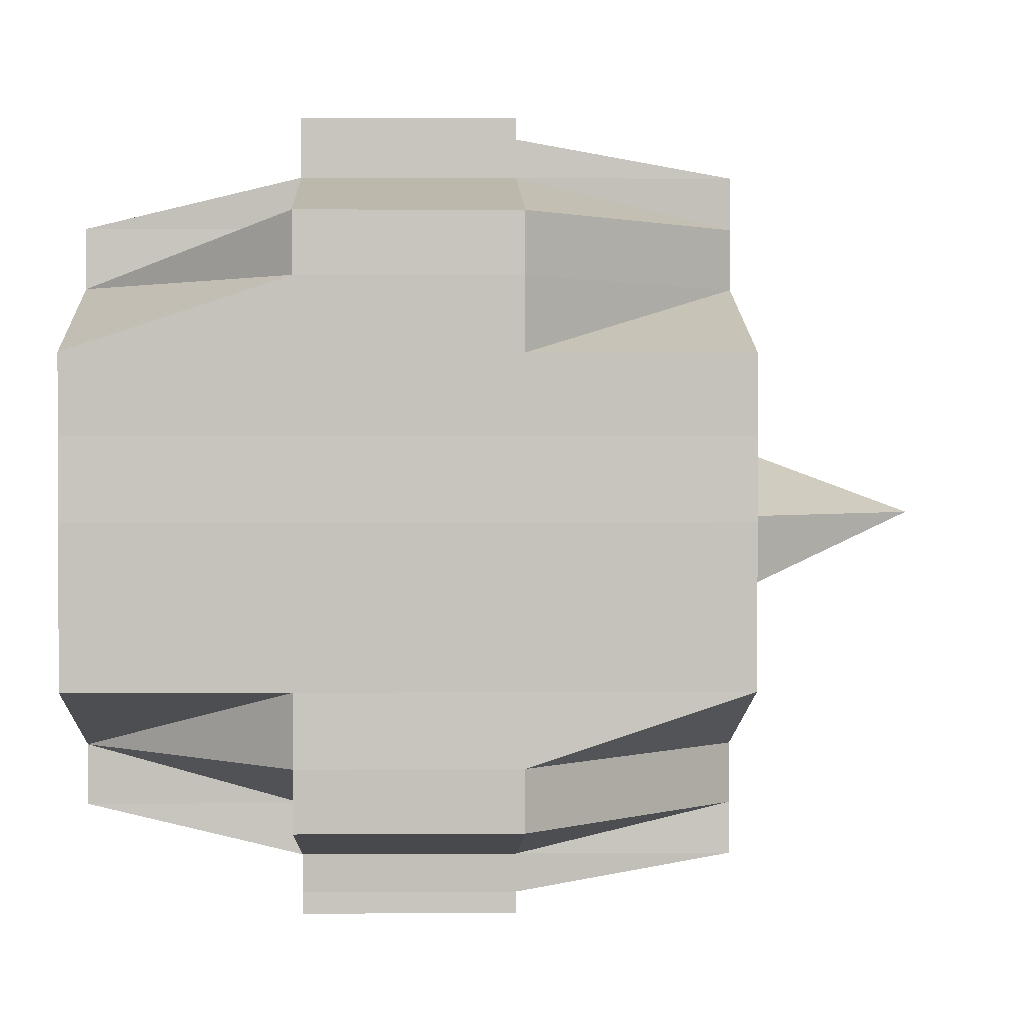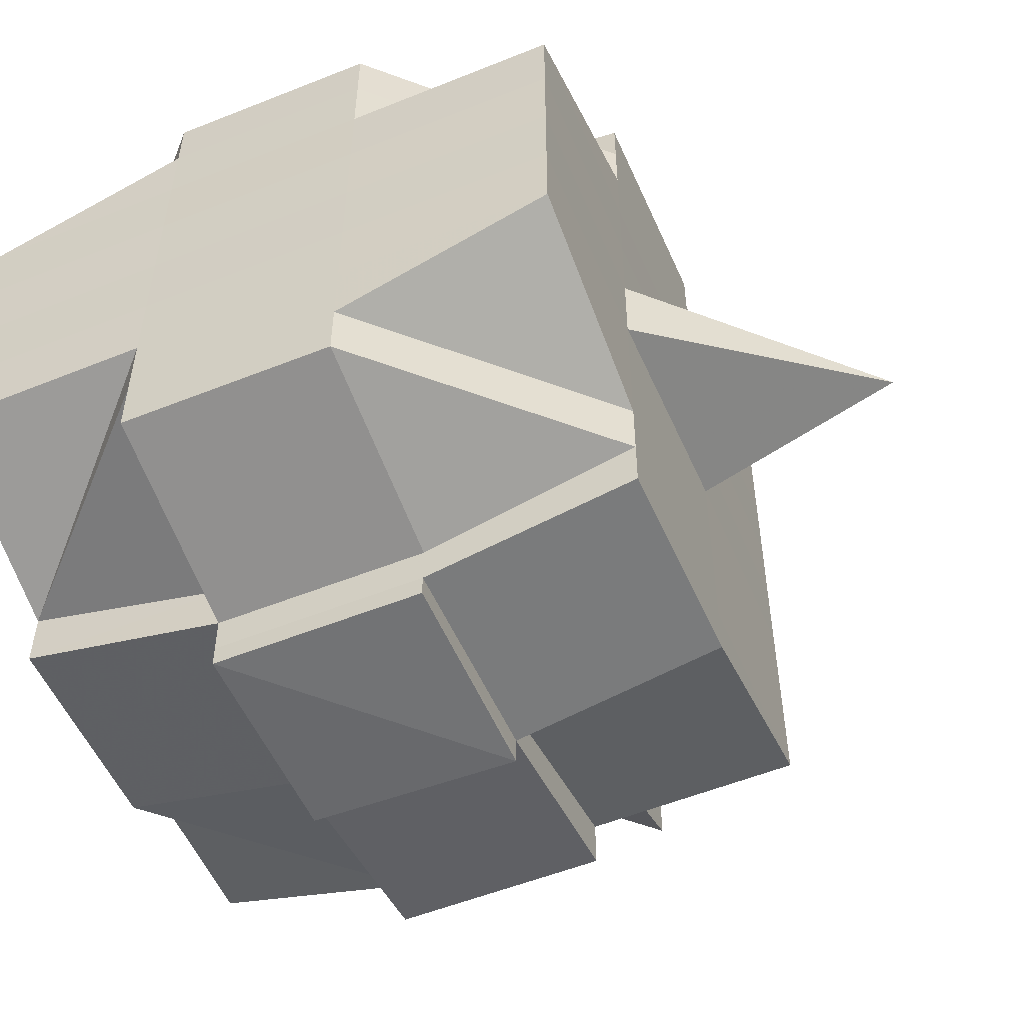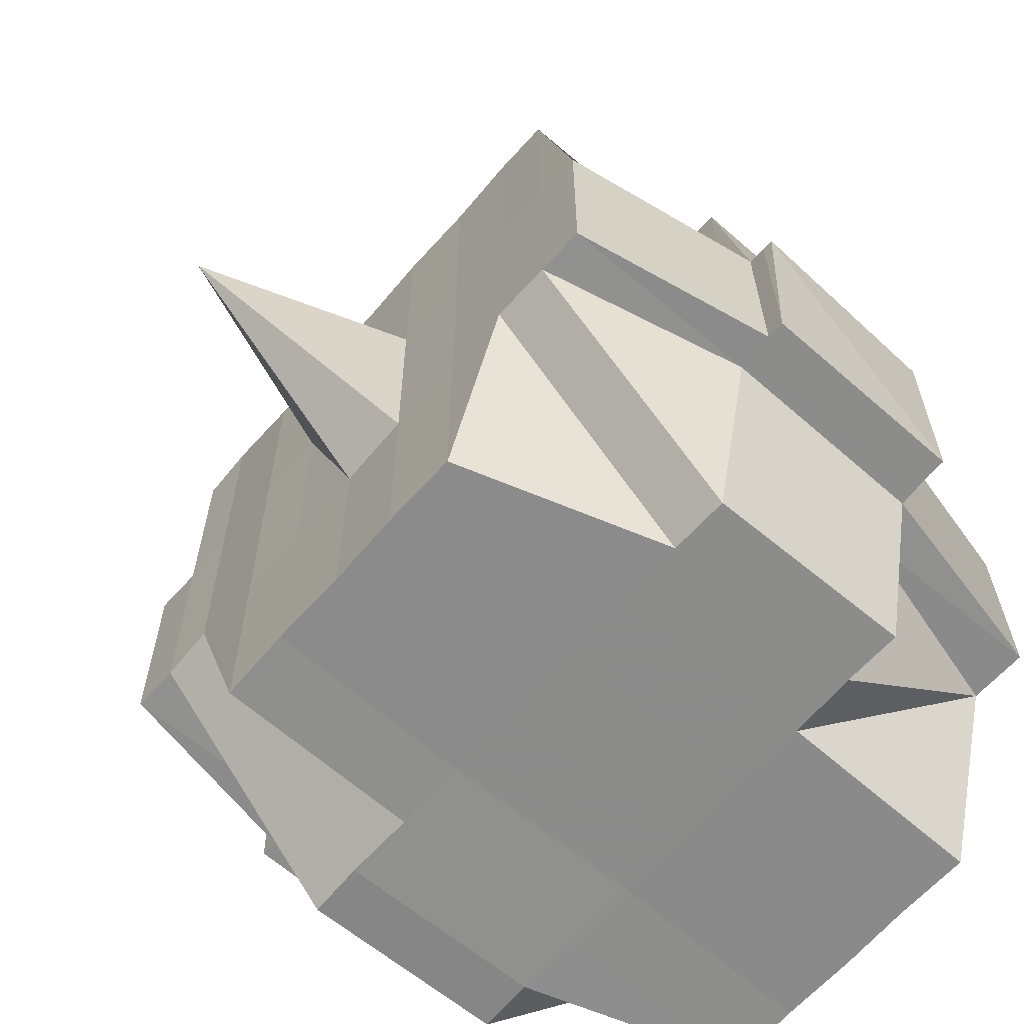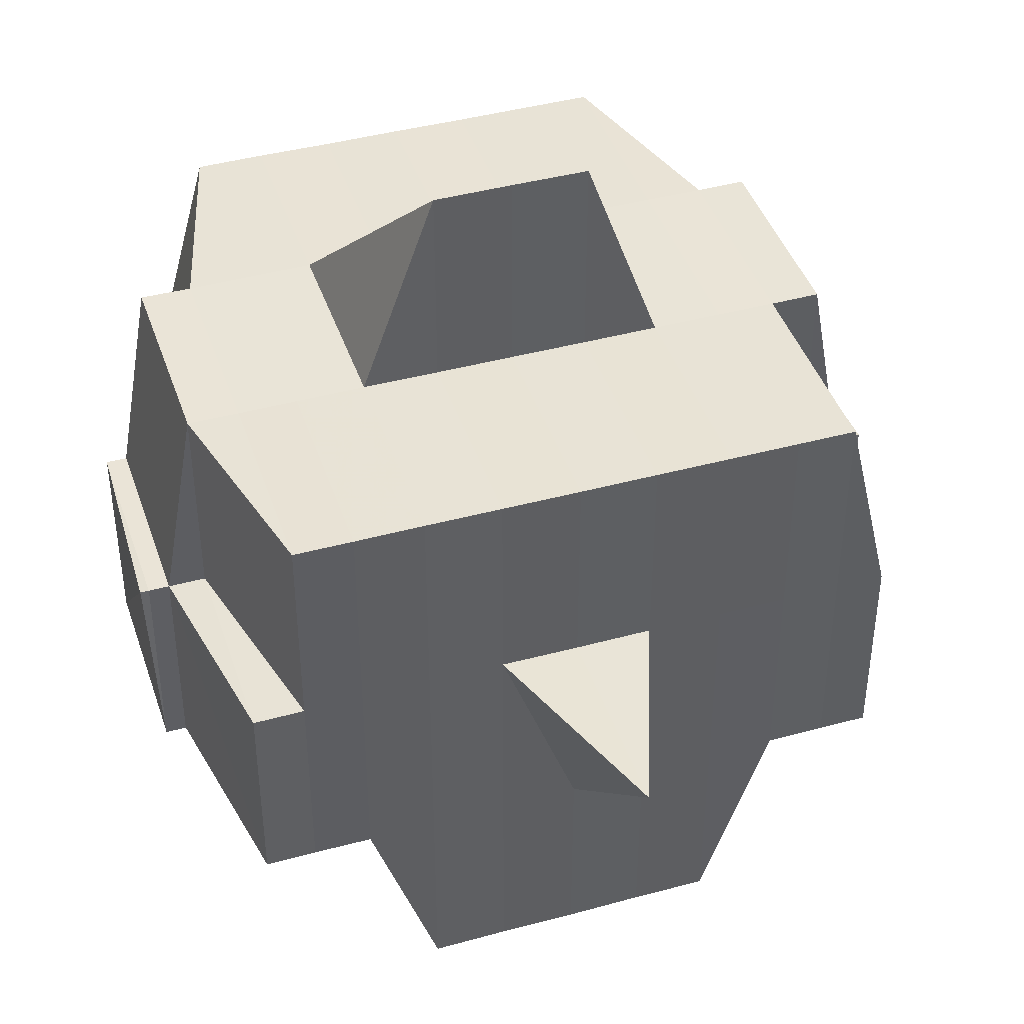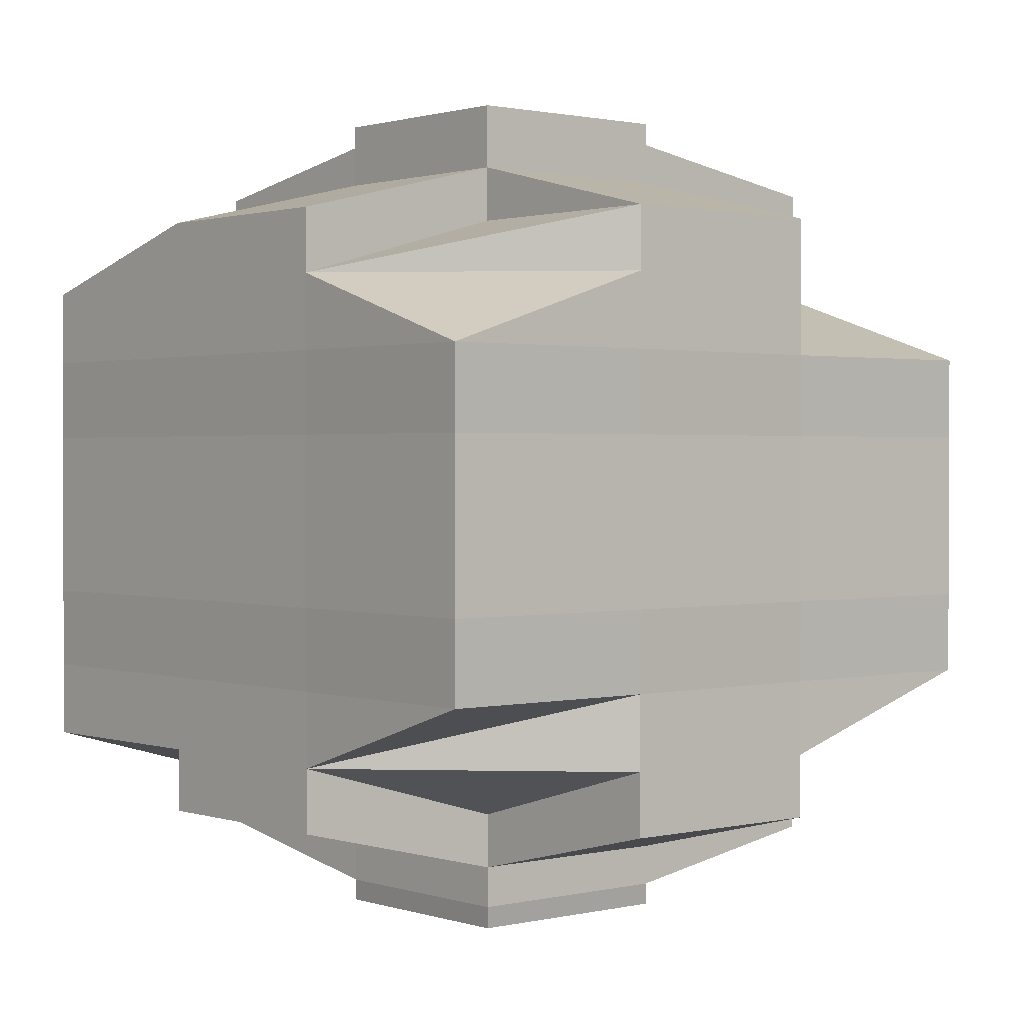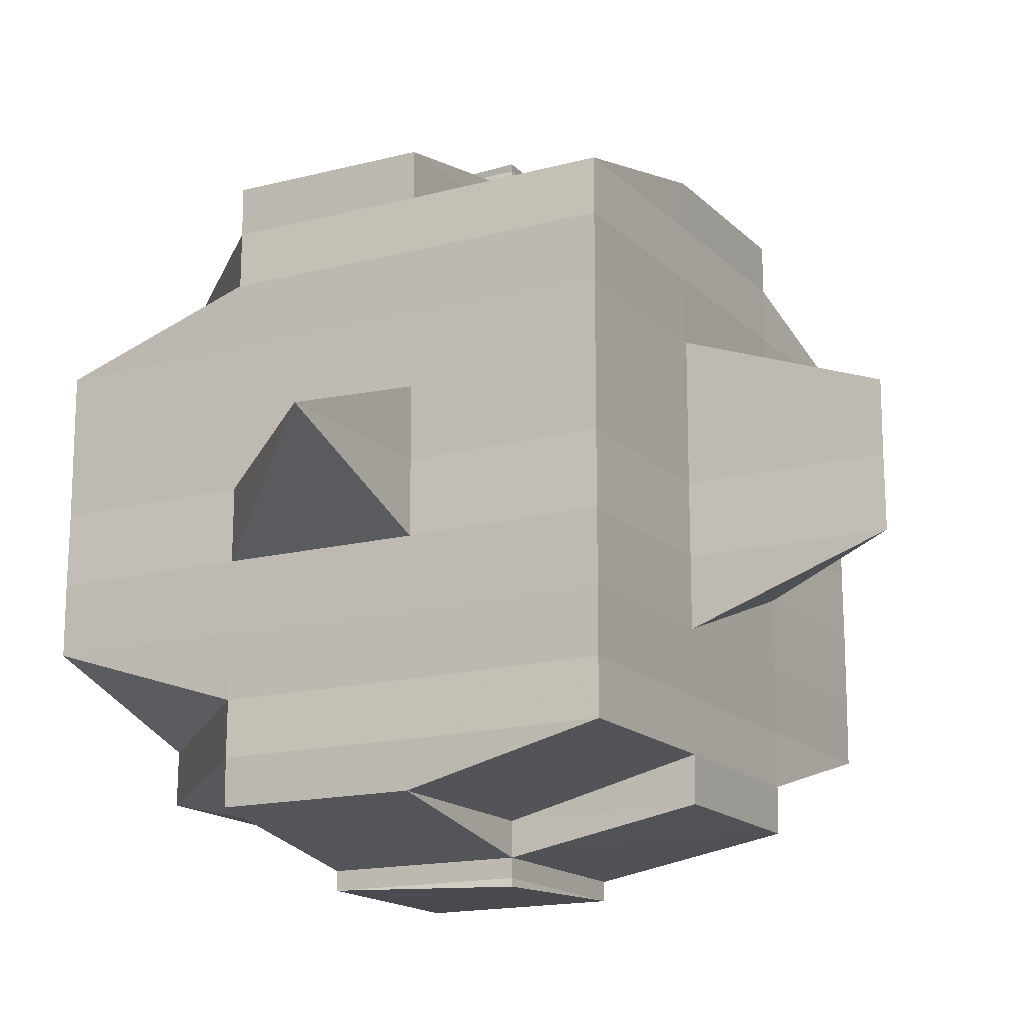
<metadata>
{"format":"obj","ext":"obj","renderer":"f3d","projection":"perspective","resolution":1024,"background":"white","views":[{"elev":1.3,"azim":-1.4,"up":"+Z"},{"elev":-54.1,"azim":23.2,"up":"+Z"},{"elev":-64.1,"azim":139.1,"up":"+Y"},{"elev":42.5,"azim":72.0,"up":"+Y"},{"elev":1.1,"azim":-40.3,"up":"+Z"},{"elev":-16.0,"azim":118.8,"up":"+Z"}]}
</metadata>
<code>
o 1538
v 2242 1866 10.12
v 2242 1866 10.12
v 2242 1866 10.12
v 2242 1866 10.12
v 2242 1866 10.12
v 2242 1866 10.12
v 2242 1866 10.12
v 2242 1866 10.12
v 2242 1866 10.12
v 2242 1866 10.12
v 2242 1866 10.12
v 2242 1866 10.12
v 2242 1866 10.12
v 2242 1866 10.12
v 2242 1866 10.12
v 2242 1866 10.12
v 2242 1866 10.12
v 2242 1866 10.12
v 2242 1866 10.12
v 2242 1866 10.12
v 2242 1866 10.12
v 2242 1866 10.12
v 2242 1866 10.12
v 2242 1866 10.12
v 2242 1866 10.12
v 2242 1866 10.12
v 2242 1866 10.12
v 2242 1866 10.12
v 2242 1866 10.12
v 2242 1866 10.12
v 2242 1866 10.12
v 2242 1866 10.12
v 2242 1866 10.12
v 2242 1866 10.12
v 2242 1866 10.12
v 2242 1866 10.12
v 2242 1866 10.12
v 2242 1866 10.12
v 2242 1866 10.12
v 2242 1866 10.12
v 2242 1866 10.12
v 2242 1866 10.12
v 2242 1866 10.12
v 2242 1866 10.12
v 2242 1866 10.12
v 2242 1866 10.12
v 2242 1866 10.12
v 2242 1866 10.12
v 2242 1866 10.12
v 2242 1866 10.12
v 2242 1866 10.12
v 2242 1866 10.12
v 2242 1866 10.12
v 2242 1866 10.12
v 2242 1866 10.12
v 2242 1866 10.12
v 2242 1866 10.12
v 2242 1866 10.12
v 2242 1866 10.12
v 2242 1866 10.12
v 2242 1866 10.12
v 2242 1866 10.12
v 2242 1866 10.12
v 2242 1866 10.12
v 2242 1866 10.12
v 2242 1866 10.12
v 2242 1866 10.12
v 2242 1866 10.12
v 2242 1866 10.12
v 2242 1866 10.12
v 2242 1866 10.12
v 2242 1866 10.13
v 2242 1866 10.13
v 2242 1866 10.12
v 2242 1866 10.13
v 2242 1866 10.13
v 2242 1866 10.13
v 2242 1866 10.13
v 2242 1866 10.12
v 2242 1866 10.13
v 2242 1866 10.13
v 2242 1866 10.13
v 2242 1866 10.13
v 2242 1866 10.13
v 2242 1866 10.14
v 2242 1866 10.14
v 2242 1866 10.14
v 2242 1866 10.14
v 2242 1866 10.14
v 2242 1866 10.14
v 2242 1866 10.14
v 2242 1866 10.13
v 2242 1866 10.14
v 2242 1866 10.14
v 2242 1866 10.14
v 2242 1866 10.14
v 2242 1866 10.14
v 2242 1866 10.14
v 2242 1866 10.14
v 2242 1866 10.14
v 2242 1866 10.14
v 2242 1866 10.14
v 2242 1866 10.15
v 2242 1866 10.15
v 2242 1866 10.15
v 2242 1866 10.14
v 2242 1866 10.15
v 2242 1866 10.15
v 2242 1866 10.14
v 2242 1866 10.15
v 2242 1866 10.15
v 2242 1866 10.15
v 2242 1866 10.15
v 2242 1866 10.15
v 2242 1866 10.15
v 2242 1866 10.15
v 2242 1866 10.15
v 2242 1866 10.15
v 2242 1866 10.15
v 2242 1866 10.15
v 2242 1866 10.15
v 2242 1866 10.15
v 2242 1866 10.15
v 2242 1866 10.15
v 2242 1866 10.15
v 2242 1866 10.15
v 2242 1866 10.15
v 2242 1866 10.15
v 2242 1866 10.15
v 2242 1866 10.15
v 2242 1866 10.15
v 2242 1866 10.15
v 2242 1866 10.15
v 2242 1866 10.15
v 2242 1866 10.15
v 2242 1866 10.15
v 2242 1866 10.15
v 2242 1866 10.15
v 2242 1866 10.15
v 2242 1866 10.15
v 2242 1866 10.15
v 2242 1866 10.15
v 2242 1866 10.15
v 2242 1866 10.15
v 2242 1866 10.15
v 2242 1866 10.15
v 2242 1866 10.15
v 2242 1866 10.15
v 2242 1866 10.15
v 2242 1866 10.15
v 2242 1866 10.15
v 2242 1866 10.15
v 2242 1866 10.15
v 2242 1866 10.15
v 2242 1866 10.15
v 2242 1866 10.15
v 2242 1866 10.15
v 2242 1866 10.15
v 2242 1866 10.15
v 2242 1866 10.15
v 2242 1866 10.15
v 2242 1866 10.15
v 2242 1866 10.15
v 2242 1866 10.15
v 2242 1866 10.15
v 2242 1866 10.15
v 2242 1866 10.15
v 2242 1866 10.15
v 2242 1866 10.15
v 2242 1866 10.15
v 2242 1866 10.15
v 2242 1866 10.15
v 2242 1866 10.15
v 2242 1866 10.15
v 2242 1866 10.15
v 2242 1866 10.15
v 2242 1866 10.14
v 2242 1866 10.15
v 2242 1866 10.15
v 2242 1866 10.14
v 2242 1866 10.14
v 2242 1866 10.14
v 2242 1866 10.14
v 2242 1866 10.14
v 2242 1866 10.14
v 2242 1866 10.14
v 2242 1866 10.13
v 2242 1866 10.13
v 2242 1866 10.13
v 2242 1866 10.13
v 2242 1866 10.14
v 2242 1866 10.14
v 2242 1866 10.14
v 2242 1866 10.14
v 2242 1866 10.14
v 2242 1866 10.14
v 2242 1866 10.14
v 2242 1866 10.13
v 2242 1866 10.13
v 2242 1866 10.13
v 2242 1866 10.13
v 2242 1866 10.12
v 2242 1866 10.12
v 2242 1866 10.12
v 2242 1866 10.12
v 2242 1866 10.12
v 2242 1866 10.12
v 2242 1866 10.12
v 2242 1866 10.12
v 2242 1866 10.12
v 2242 1866 10.12
v 2242 1866 10.12
v 2242 1866 10.12
v 2242 1866 10.12
v 2242 1866 10.12
v 2242 1866 10.12
v 2242 1866 10.12
v 2242 1866 10.13
v 2242 1866 10.12
v 2242 1866 10.12
v 2242 1866 10.12
v 2242 1866 10.13
v 2242 1866 10.13
v 2242 1866 10.13
v 2242 1866 10.14
v 2242 1866 10.13
v 2242 1866 10.13
v 2242 1866 10.14
v 2242 1866 10.14
v 2242 1866 10.13
v 2242 1866 10.14
v 2242 1866 10.14
v 2242 1866 10.14
v 2242 1866 10.14
v 2242 1866 10.15
v 2242 1866 10.14
v 2242 1866 10.12
v 2242 1866 10.12
v 2242 1866 10.12
v 2242 1866 10.12
v 2242 1866 10.12
v 2242 1866 10.12
v 2242 1866 10.12
v 2242 1866 10.12
v 2242 1866 10.12
v 2242 1866 10.12
v 2242 1866 10.13
v 2242 1866 10.13
v 2242 1866 10.13
v 2242 1866 10.13
v 2242 1866 10.13
v 2242 1866 10.13
v 2242 1866 10.13
v 2242 1866 10.13
v 2242 1866 10.13
v 2242 1866 10.14
v 2242 1866 10.13
v 2242 1866 10.13
v 2242 1866 10.13
v 2242 1866 10.13
v 2242 1866 10.14
v 2242 1866 10.14
v 2242 1866 10.14
v 2242 1866 10.14
v 2242 1866 10.14
v 2242 1866 10.14
v 2242 1866 10.14
v 2242 1866 10.14
v 2242 1866 10.15
v 2242 1866 10.14
v 2242 1866 10.14
v 2242 1866 10.14
v 2242 1866 10.14
v 2242 1866 10.14
v 2242 1866 10.15
v 2242 1866 10.15
v 2242 1866 10.15
v 2242 1866 10.15
v 2242 1866 10.15
v 2242 1866 10.15
v 2242 1866 10.15
v 2242 1866 10.15
v 2242 1866 10.15
v 2242 1866 10.15
v 2242 1866 10.15
v 2242 1866 10.15
v 2242 1866 10.14
v 2242 1866 10.15
v 2242 1866 10.15
v 2242 1866 10.15
v 2242 1866 10.14
v 2242 1866 10.14
v 2242 1866 10.14
v 2242 1866 10.14
v 2242 1866 10.14
v 2242 1866 10.14
v 2242 1866 10.14
v 2242 1866 10.14
v 2242 1866 10.14
v 2242 1866 10.14
v 2242 1866 10.14
v 2242 1866 10.13
v 2242 1866 10.14
v 2242 1866 10.14
v 2242 1866 10.13
v 2242 1866 10.13
v 2242 1866 10.13
v 2242 1866 10.13
v 2242 1866 10.14
v 2242 1866 10.13
v 2242 1866 10.13
v 2242 1866 10.13
v 2242 1866 10.13
v 2242 1866 10.14
v 2242 1866 10.13
v 2242 1866 10.13
v 2242 1866 10.14
v 2242 1866 10.14
v 2242 1866 10.14
v 2242 1866 10.14
v 2242 1866 10.14
v 2242 1866 10.13
v 2242 1866 10.14
v 2242 1866 10.12
v 2242 1866 10.14
v 2242 1866 10.14
v 2242 1866 10.13
v 2242 1866 10.14
v 2242 1866 10.14
v 2242 1866 10.15
v 2242 1866 10.15
v 2242 1866 10.15
v 2242 1866 10.15
v 2242 1866 10.15
v 2242 1866 10.15
v 2242 1866 10.15
v 2242 1866 10.15
f 1 2 3
f 2 4 5
f 1 6 7
f 8 9 10
f 11 12 8
f 13 14 10
f 15 16 14
f 17 18 15
f 18 19 20
f 19 21 22
f 23 24 16
f 25 26 13
f 27 28 26
f 26 29 30
f 23 31 32
f 31 33 24
f 34 31 35
f 36 37 31
f 26 38 39
f 39 40 41
f 38 42 29
f 43 44 38
f 45 38 46
f 47 48 40
f 47 49 48
f 50 51 47
f 12 50 52
f 53 47 52
f 52 54 9
f 55 56 54
f 57 58 56
f 38 59 53
f 60 57 47
f 61 60 47
f 51 62 60
f 60 63 57
f 64 59 38
f 65 63 60
f 59 66 42
f 63 67 49
f 64 68 59
f 69 70 66
f 59 69 71
f 68 69 59
f 72 73 67
f 63 72 74
f 75 76 73
f 77 72 63
f 65 77 63
f 78 77 79
f 80 81 77
f 72 75 82
f 77 83 72
f 83 75 72
f 84 83 77
f 81 85 83
f 83 86 75
f 85 87 86
f 88 86 83
f 87 89 90
f 86 91 75
f 75 91 92
f 86 90 91
f 93 90 86
f 91 94 76
f 90 95 91
f 95 96 94
f 91 95 97
f 90 98 95
f 99 98 90
f 98 100 95
f 100 101 96
f 95 100 102
f 98 103 100
f 99 103 98
f 103 104 100
f 104 105 101
f 100 104 106
f 107 103 99
f 107 108 103
f 109 107 99
f 108 110 111
f 112 113 110
f 114 113 115
f 116 115 117
f 118 108 107
f 118 119 108
f 120 118 107
f 120 107 109
f 121 118 120
f 121 119 118
f 122 119 123
f 124 125 121
f 125 126 127
f 128 129 119
f 119 130 131
f 126 132 133
f 119 133 134
f 133 135 130
f 136 137 135
f 129 136 138
f 138 139 140
f 132 141 142
f 143 142 144
f 145 144 146
f 147 146 148
f 149 150 145
f 150 141 151
f 152 150 153
f 154 151 155
f 156 149 157
f 158 155 159
f 160 156 161
f 162 157 161
f 161 159 163
f 161 163 164
f 138 158 165
f 165 166 167
f 165 140 166
f 168 169 165
f 134 165 170
f 171 168 170
f 172 171 104
f 173 170 104
f 104 170 174
f 170 165 175
f 170 175 174
f 174 175 176
f 174 176 177
f 176 175 178
f 175 161 178
f 178 161 179
f 176 178 180
f 177 176 180
f 180 178 181
f 178 164 182
f 180 182 183
f 184 183 185
f 186 185 187
f 188 187 189
f 190 191 188
f 191 192 186
f 192 193 194
f 195 194 196
f 197 196 198
f 199 198 200
f 201 189 202
f 203 202 204
f 205 204 206
f 207 206 208
f 209 210 208
f 211 212 210
f 213 214 207
f 215 203 214
f 203 201 216
f 217 203 215
f 57 217 215
f 218 201 203
f 217 218 203
f 82 218 217
f 219 217 220
f 221 222 217
f 222 223 218
f 218 224 201
f 92 224 218
f 223 225 224
f 224 226 227
f 225 228 229
f 97 229 224
f 224 229 230
f 229 231 226
f 228 232 233
f 102 233 229
f 229 233 197
f 233 234 231
f 232 235 177
f 177 236 234
f 106 177 233
f 233 177 195
f 237 238 239
f 240 241 239
f 242 243 241
f 244 245 242
f 246 65 242
f 246 247 65
f 247 248 243
f 249 247 246
f 69 249 246
f 250 249 69
f 68 250 69
f 251 252 249
f 253 250 68
f 253 254 250
f 249 255 247
f 252 256 255
f 257 255 249
f 255 258 247
f 247 258 259
f 258 260 248
f 255 261 258
f 256 262 261
f 263 261 255
f 261 264 258
f 258 264 84
f 264 265 260
f 261 266 264
f 262 267 266
f 268 266 261
f 267 269 270
f 271 270 266
f 266 272 264
f 266 270 272
f 264 272 88
f 272 273 265
f 270 109 272
f 109 274 273
f 272 109 93
f 270 120 109
f 275 120 270
f 275 121 120
f 276 121 275
f 277 276 275
f 278 276 277
f 278 279 280
f 281 282 279
f 283 282 284
f 285 284 286
f 277 275 287
f 288 289 277
f 287 290 291
f 287 291 292
f 293 277 287
f 179 277 293
f 294 288 293
f 293 287 295
f 295 287 268
f 295 292 296
f 297 293 295
f 181 293 297
f 298 294 297
f 297 295 299
f 300 298 301
f 299 295 263
f 299 296 302
f 303 304 299
f 305 300 306
f 307 303 254
f 254 302 308
f 254 299 257
f 309 299 254
f 306 254 253
f 310 306 253
f 311 306 310
f 310 253 68
f 312 305 310
f 313 314 311
f 315 313 316
f 314 317 318
f 317 319 320
f 318 321 322
f 320 323 321
f 316 310 324
f 37 312 324
f 324 310 68
f 324 68 64
f 31 324 64
f 216 324 31
f 325 326 327
f 328 329 326
f 330 331 332
f 333 334 335
f 335 336 337

</code>
